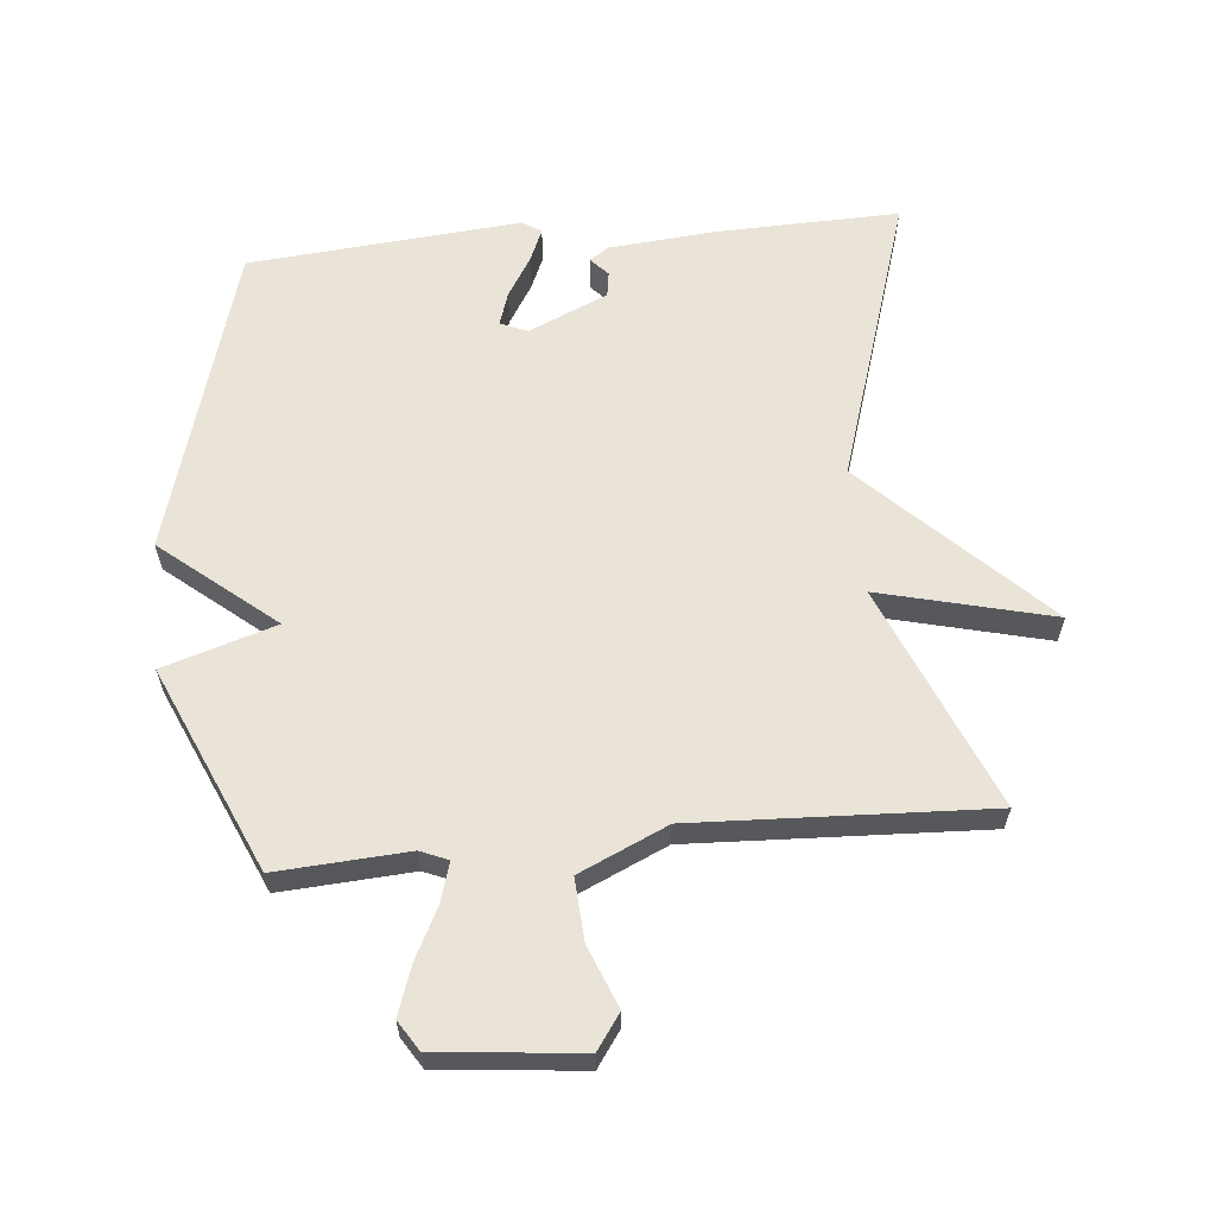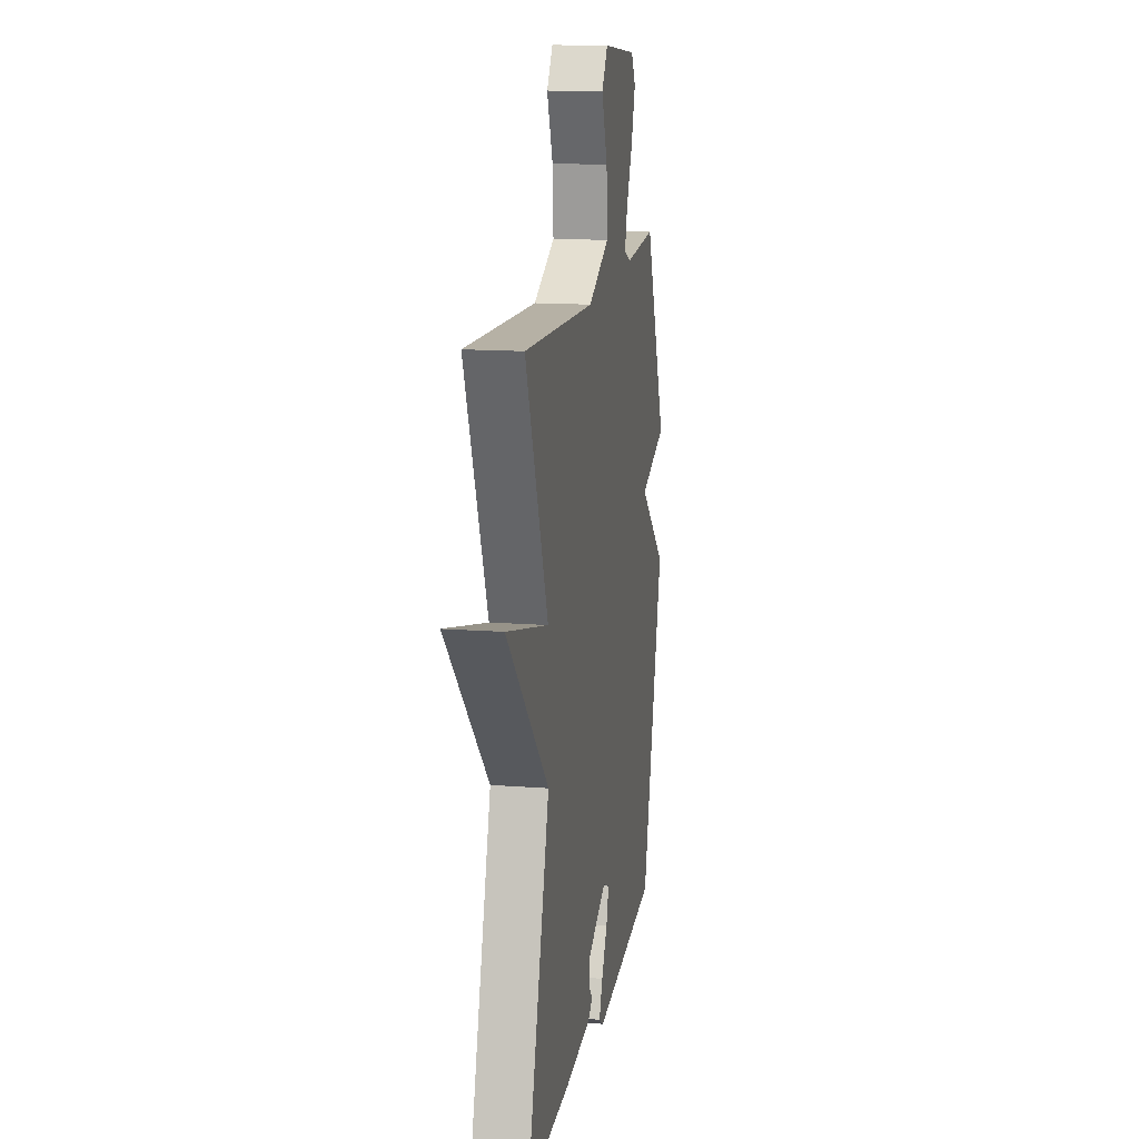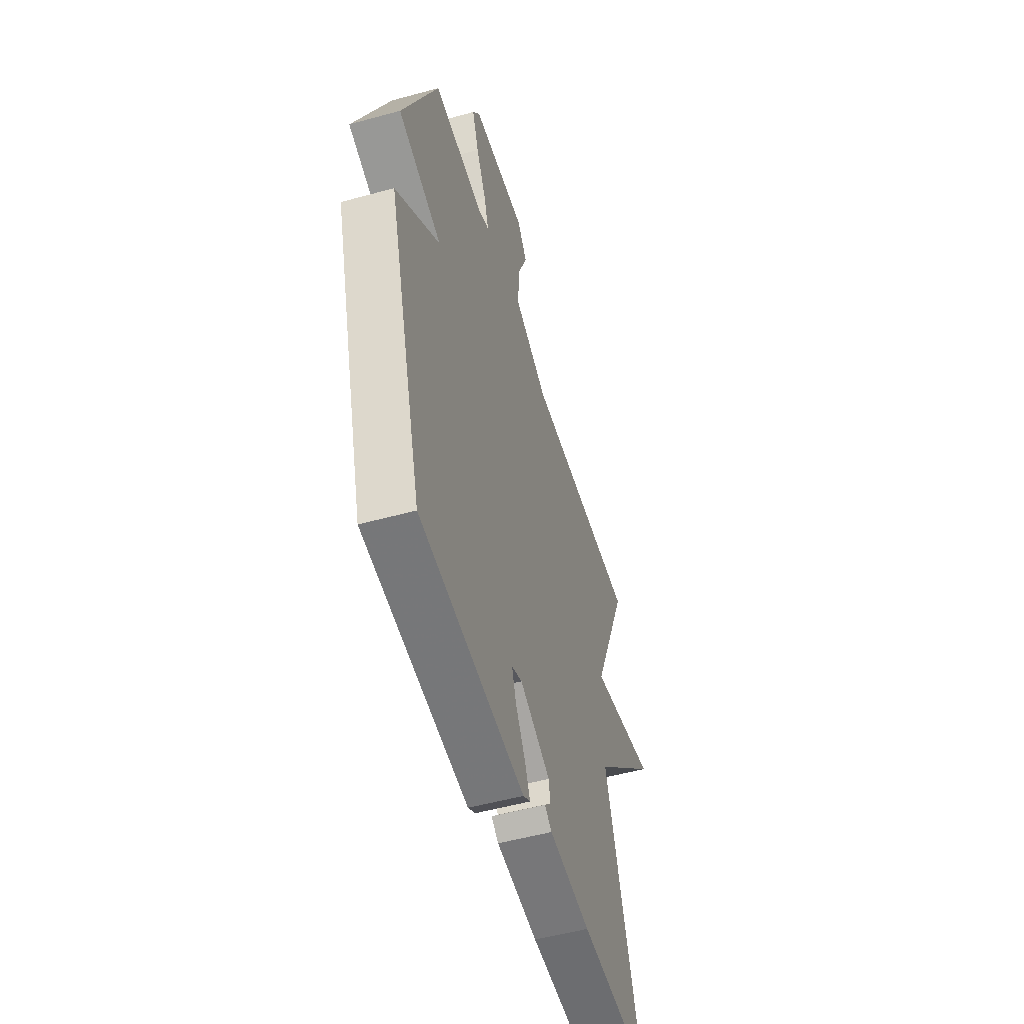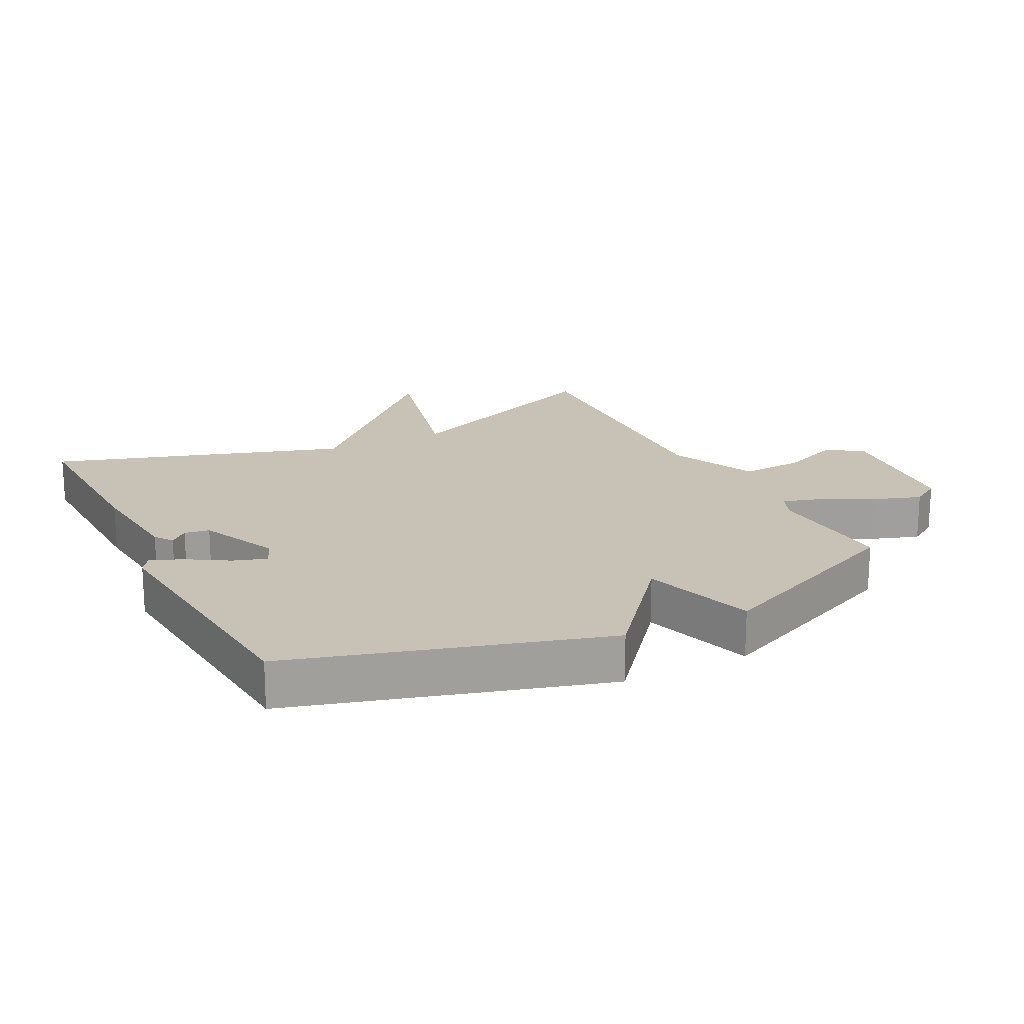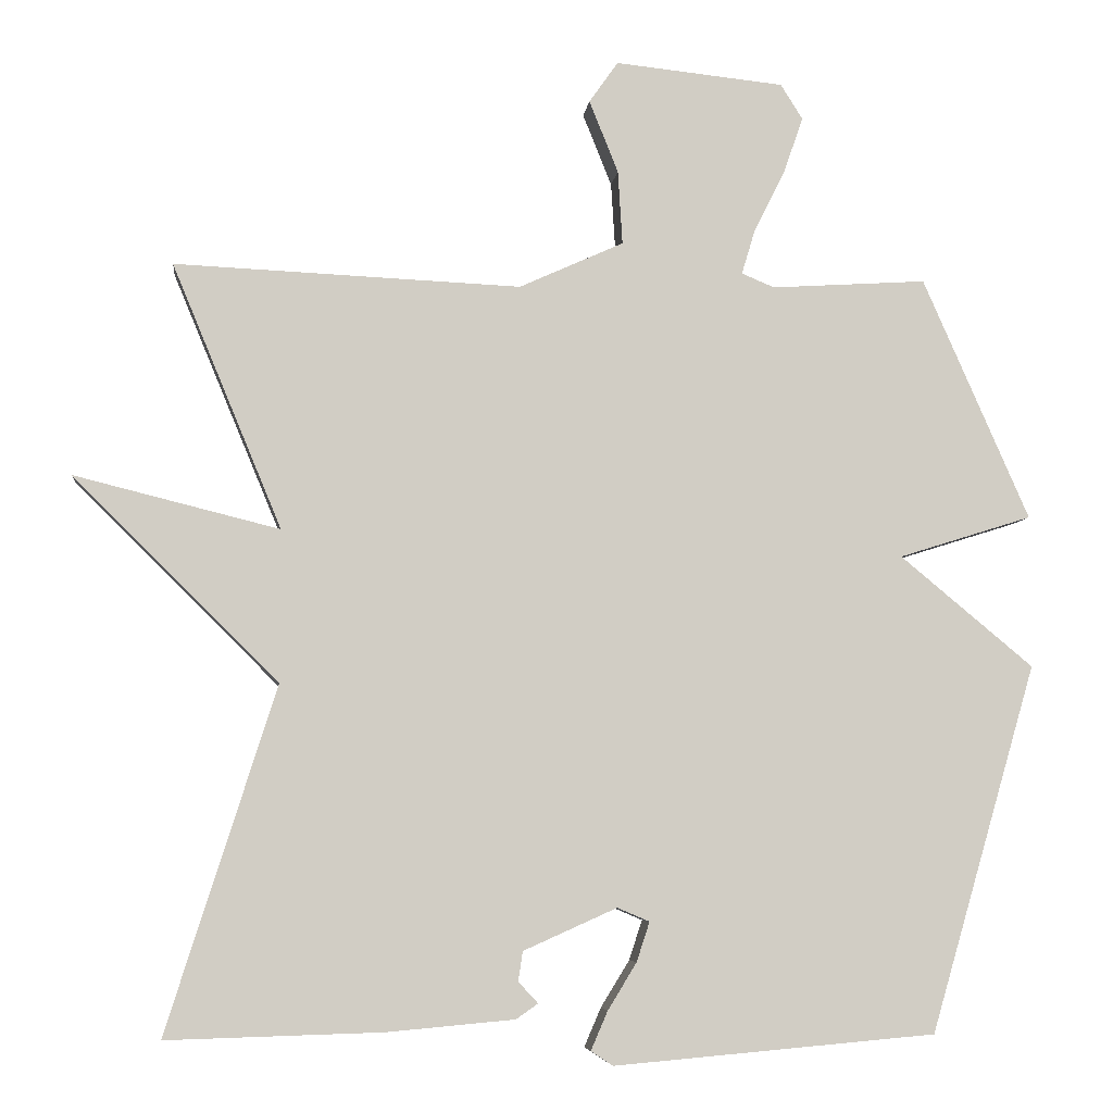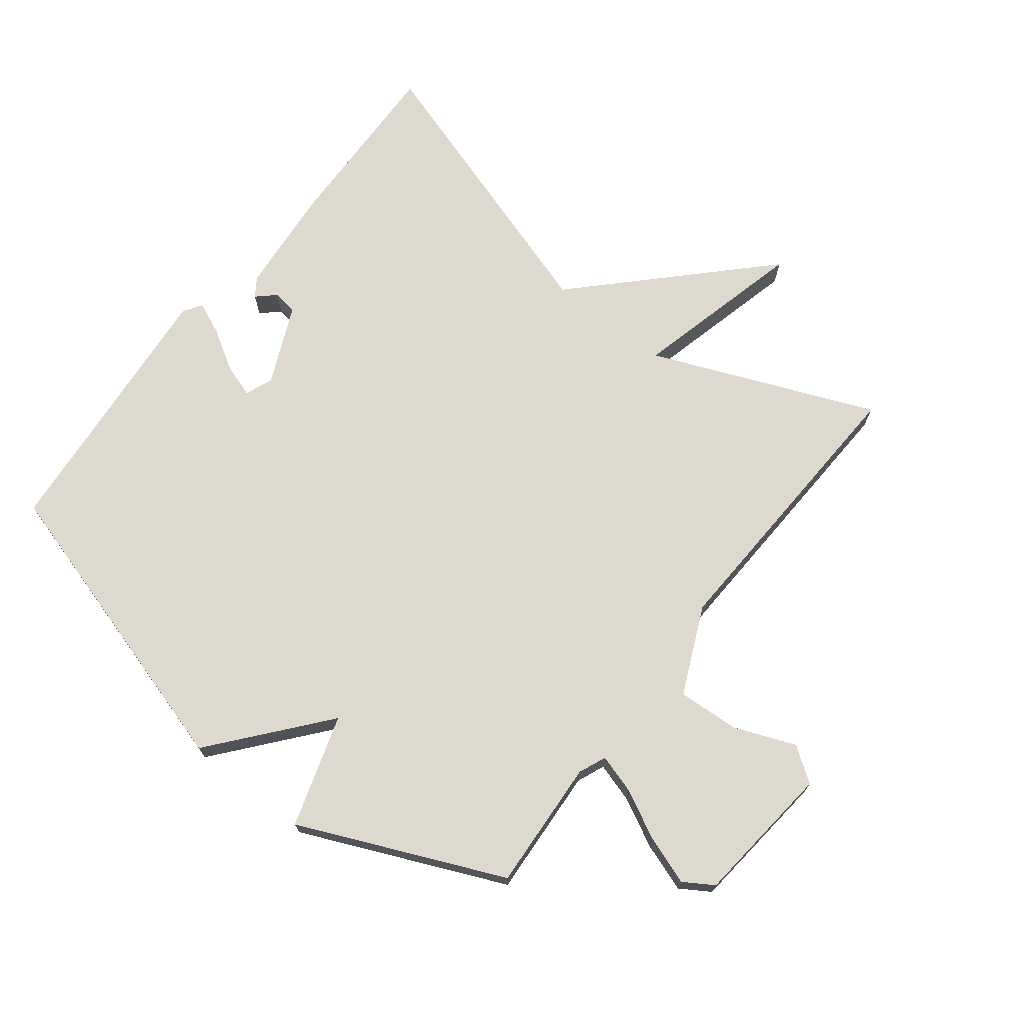
<metadata>
{"format":"obj","ext":"obj","renderer":"f3d","projection":"perspective","resolution":1024,"background":"white","views":[{"elev":61.2,"azim":-5.4,"up":"+Y"},{"elev":14.5,"azim":99.4,"up":"+Z"},{"elev":-52.5,"azim":-73.5,"up":"+Z"},{"elev":19.0,"azim":-116.9,"up":"+Y"},{"elev":-6.1,"azim":173.7,"up":"+Z"},{"elev":71.4,"azim":-52.1,"up":"+Y"}]}
</metadata>
<code>
v -0.5 0.07 -0.5
v -0.64 0.07 -0.018
v -0.465 0.07 0.127
v -0.64 0.07 0.182
v -0.5 0.07 0.5
v -0.296 0.07 0.487
v -0.253 0.07 0.505
v -0.271 0.07 0.565
v -0.311 0.07 0.644
v -0.337 0.07 0.719
v -0.308 0.07 0.765
v -0.086 0.07 0.788
v -0.048 0.07 0.734
v -0.086 0.07 0.639
v -0.092 0.07 0.542
v 0.045 0.07 0.48
v 0.5 0.07 0.5
v 0.356 0.07 0.153
v 0.625 0.07 0.22
v 0.356 0.07 -0.047
v 0.5 0.07 -0.5
v 0.216 0.07 -0.492
v 0.049 0.07 -0.477
v 0.02 0.07 -0.457
v 0.046 0.07 -0.429
v 0.04 0.07 -0.39
v -0.083 0.07 -0.335
v -0.125 0.07 -0.353
v -0.108 0.07 -0.405
v -0.07 0.07 -0.467
v -0.048 0.07 -0.518
v -0.077 0.07 -0.537
v -0.5 0 -0.5
v -0.64 0 -0.018
v -0.465 0 0.127
v -0.64 0 0.182
v -0.5 0 0.5
v -0.296 0 0.487
v -0.253 0 0.505
v -0.271 0 0.565
v -0.311 0 0.644
v -0.337 0 0.719
v -0.308 0 0.765
v -0.086 0 0.788
v -0.048 0 0.734
v -0.086 0 0.639
v -0.092 0 0.542
v 0.045 0 0.48
v 0.5 0 0.5
v 0.356 0 0.153
v 0.625 0 0.22
v 0.356 0 -0.047
v 0.5 0 -0.5
v 0.216 0 -0.492
v 0.049 0 -0.477
v 0.02 0 -0.457
v 0.046 0 -0.429
v 0.04 0 -0.39
v -0.083 0 -0.335
v -0.125 0 -0.353
v -0.108 0 -0.405
v -0.07 0 -0.467
v -0.048 0 -0.518
v -0.077 0 -0.537
f 1 2 3
f 32 1 3
f 31 32 3
f 30 31 3
f 29 30 3
f 28 29 3
f 27 28 3
f 26 27 3
f 23 24 25
f 22 23 25
f 21 22 25
f 20 21 25 26
f 18 19 20
f 18 20 26 3
f 18 3 4
f 17 18 4
f 16 17 4
f 12 13 14
f 11 12 14
f 10 11 14
f 9 10 14
f 8 9 14
f 7 8 14 15
f 15 16 4
f 7 15 4
f 6 7 4
f 4 5 6
f 35 34 33
f 35 33 64
f 35 64 63
f 35 63 62
f 35 62 61
f 35 61 60
f 35 60 59
f 35 59 58
f 57 56 55
f 57 55 54
f 57 54 53
f 58 57 53 52
f 52 51 50
f 35 58 52 50
f 36 35 50
f 36 50 49
f 36 49 48
f 46 45 44
f 46 44 43
f 46 43 42
f 46 42 41
f 46 41 40
f 47 46 40 39
f 36 48 47
f 36 47 39
f 36 39 38
f 38 37 36
f 1 33 34 2
f 2 34 35 3
f 3 35 36 4
f 4 36 37 5
f 5 37 38 6
f 6 38 39 7
f 7 39 40 8
f 8 40 41 9
f 9 41 42 10
f 10 42 43 11
f 11 43 44 12
f 12 44 45 13
f 13 45 46 14
f 14 46 47 15
f 15 47 48 16
f 16 48 49 17
f 17 49 50 18
f 18 50 51 19
f 19 51 52 20
f 20 52 53 21
f 21 53 54 22
f 22 54 55 23
f 23 55 56 24
f 24 56 57 25
f 25 57 58 26
f 26 58 59 27
f 27 59 60 28
f 28 60 61 29
f 29 61 62 30
f 30 62 63 31
f 31 63 64 32
f 32 64 33 1

</code>
